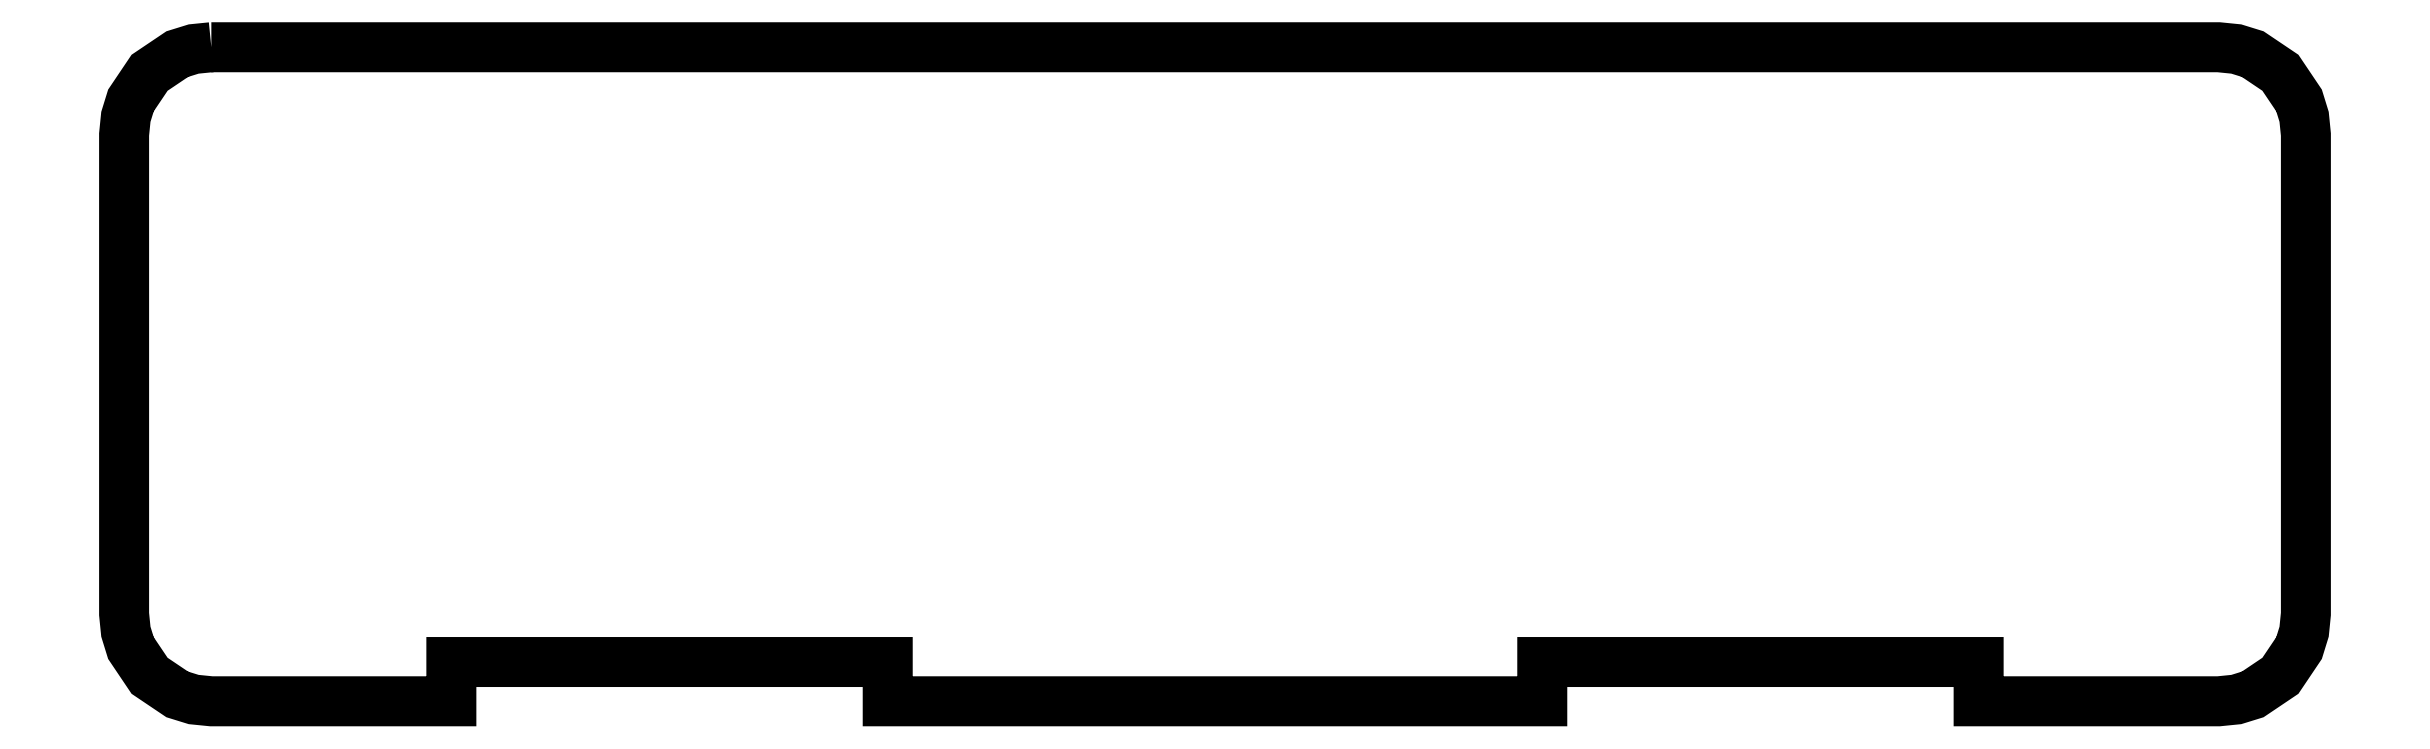
<metadata>
{"format":"dxf","ext":"dxf","renderer":"ezdxf+matplotlib","layout":"modelspace","background":"white","min_lineweight":24,"dpi":150}
</metadata>
<code>
0
SECTION
2
ENTITIES
0
LWPOLYLINE
8
Layer_1
90
48
70
1
10
4.05
20
30.03
30
0
10
96.05
20
30.03
30
0
10
96.86
20
29.95
30
0
10
97.61
20
29.71
30
0
10
98.88
20
28.86
30
0
10
99.74
20
27.59
30
0
10
99.97
20
26.84
30
0
10
100
20
26.03
30
0
10
100
20
4.05
30
0
10
99.97
20
3.242
30
0
10
99.74
20
2.49
30
0
10
98.88
20
1.219
30
0
10
97.61
20
0.3634
30
0
10
96.86
20
0.131
30
0
10
96.05
20
0.05
30
0
10
86.05
20
0.05
30
0
10
85.05
20
0.05
30
0
10
85.05
20
0.05
30
0
10
85.05
20
0.95
30
0
10
85.05
20
1.85
30
0
10
84.06
20
1.85
30
0
10
66.05
20
1.85
30
0
10
65.05
20
1.85
30
0
10
65.05
20
0.95
30
0
10
65.05
20
0.05
30
0
10
35.05
20
0.05
30
0
10
35.05
20
0.95
30
0
10
35.05
20
1.85
30
0
10
34.05
20
1.85
30
0
10
16.05
20
1.85
30
0
10
15.05
20
1.85
30
0
10
15.05
20
0.95
30
0
10
15.05
20
0.05
30
0
10
14.05
20
0.05
30
0
10
4.05
20
0.05
30
0
10
3.242
20
0.131
30
0
10
2.49
20
0.3634
30
0
10
1.219
20
1.219
30
0
10
0.3634
20
2.49
30
0
10
0.131
20
3.242
30
0
10
0.05
20
4.05
30
0
10
0.05
20
26.03
30
0
10
0.131
20
26.84
30
0
10
0.3634
20
27.59
30
0
10
1.219
20
28.86
30
0
10
2.49
20
29.71
30
0
10
3.242
20
29.95
30
0
10
4.05
20
30.03
30
0
0
ENDSEC
0
EOF

</code>
